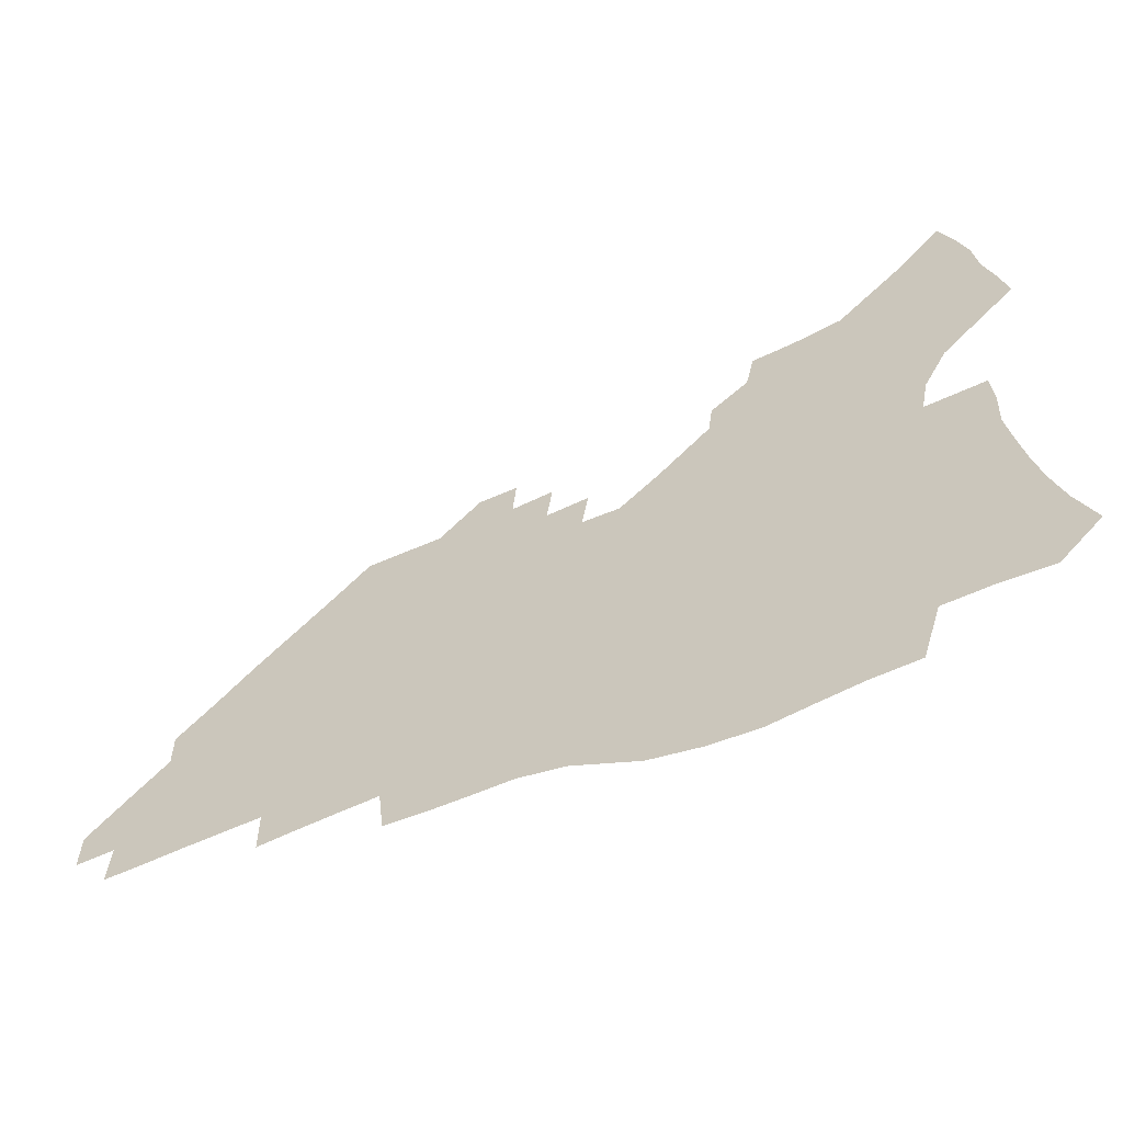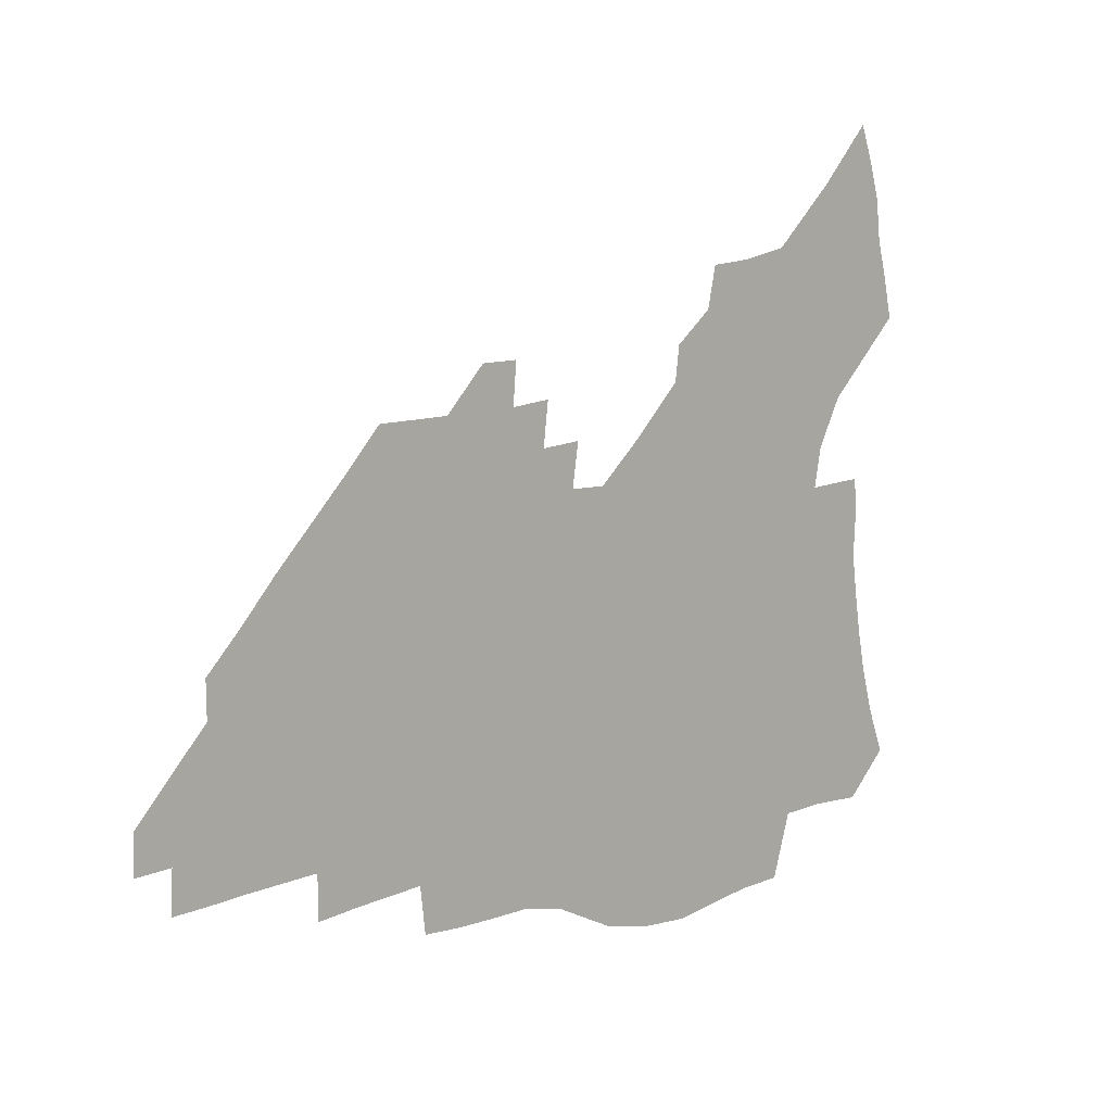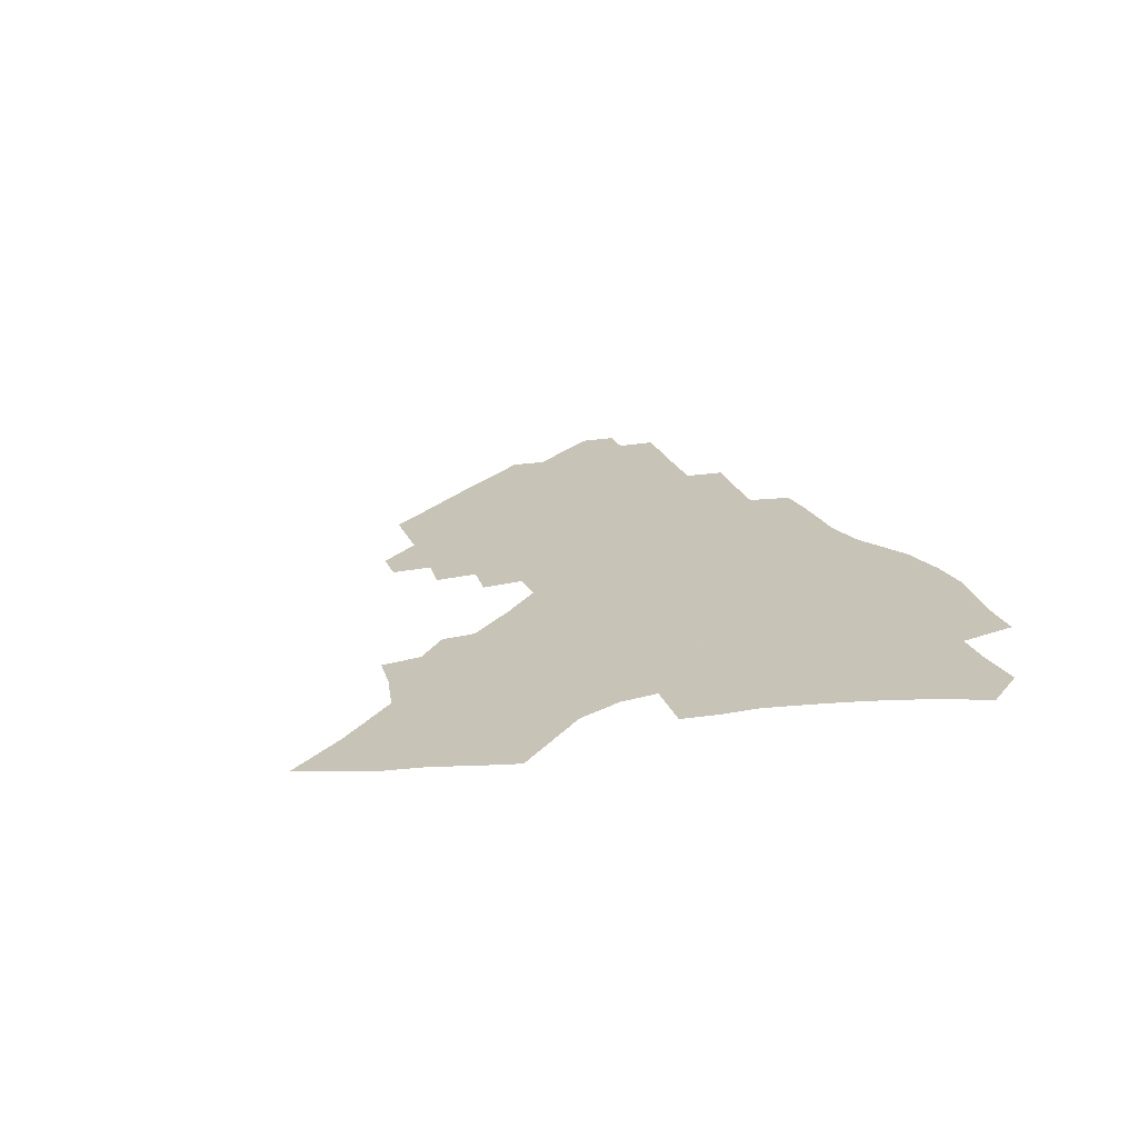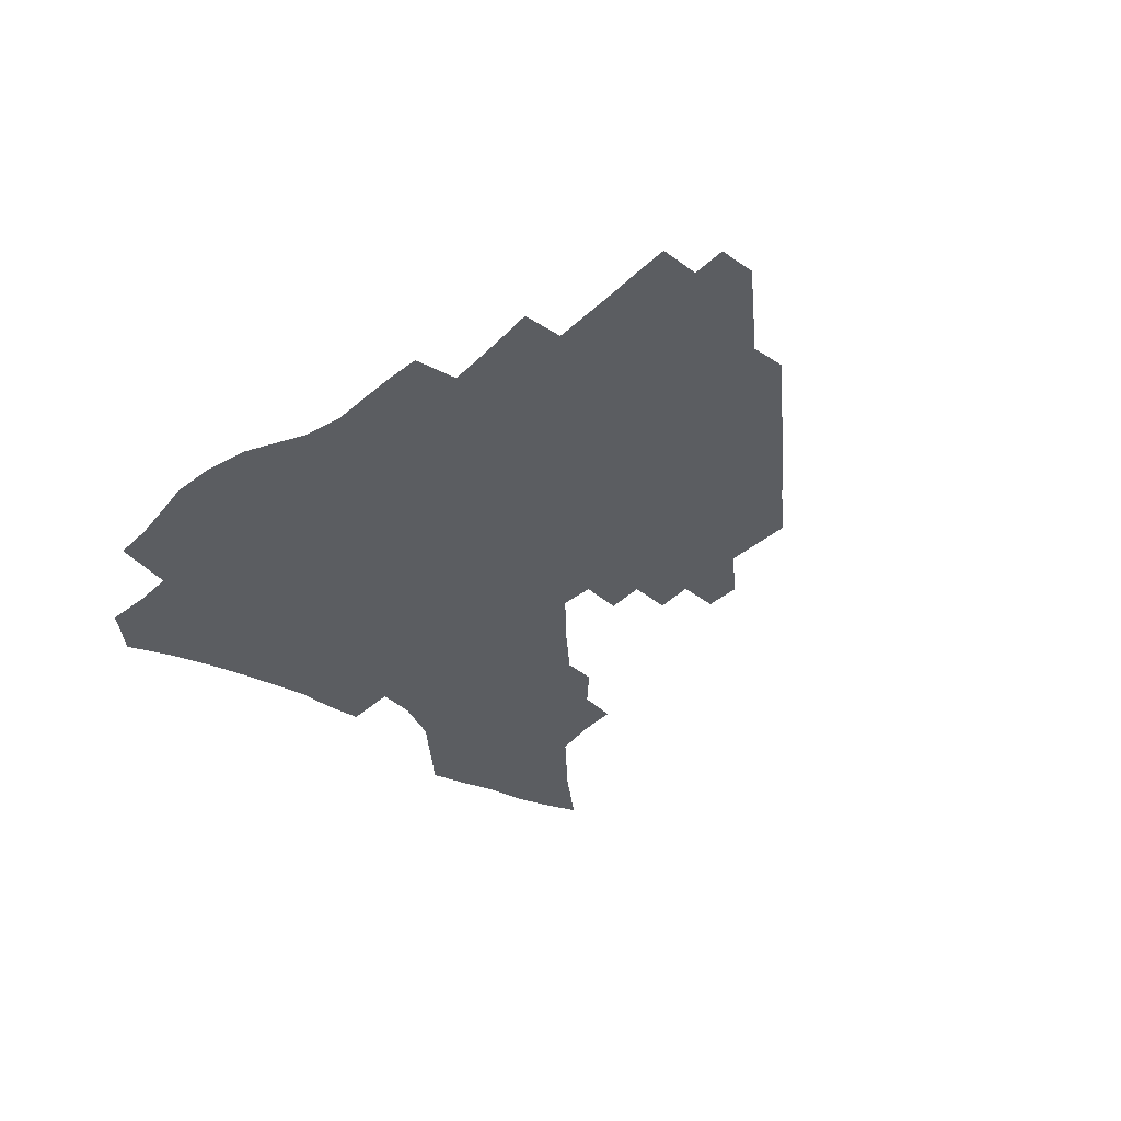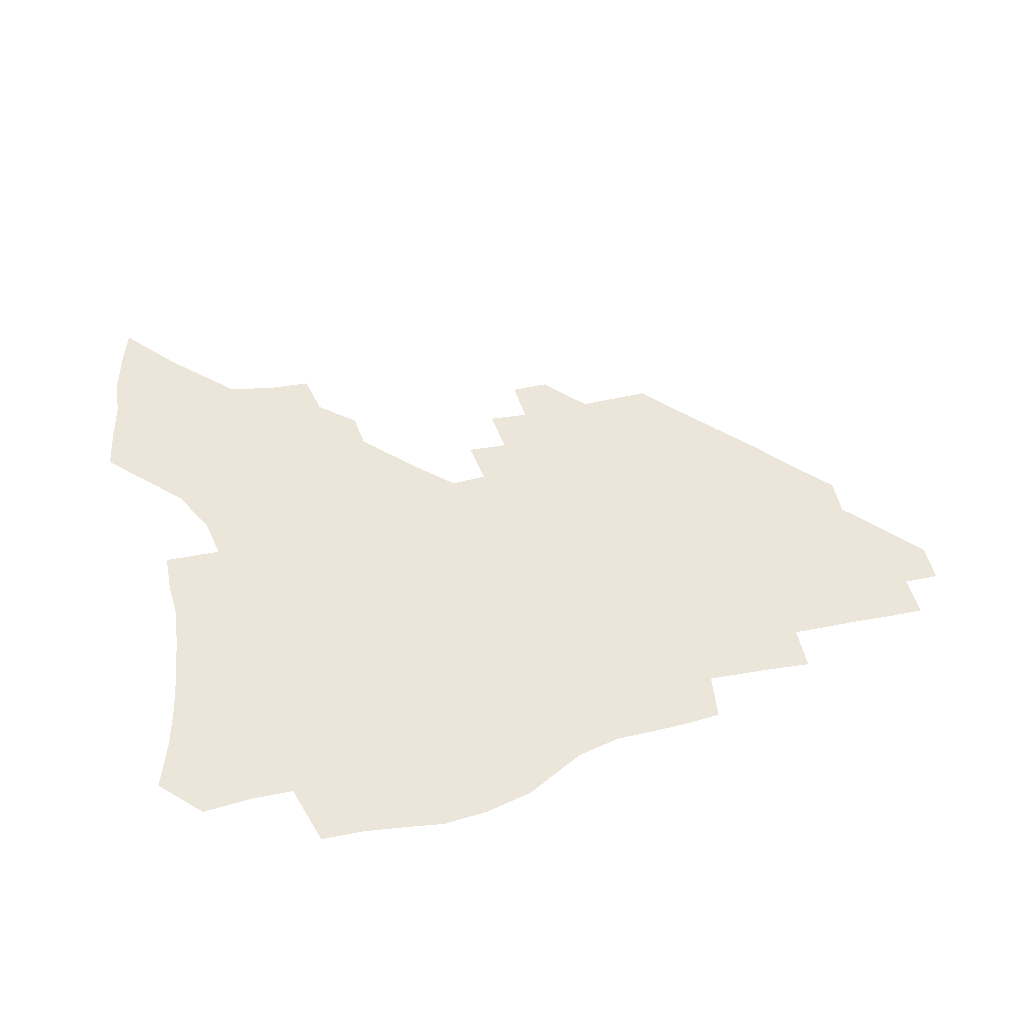
<metadata>
{"format":"obj","ext":"obj","renderer":"f3d","projection":"perspective","resolution":1024,"background":"white","views":[{"elev":-61.1,"azim":-156.1,"up":"+Y"},{"elev":10.5,"azim":137.7,"up":"+Y"},{"elev":19.8,"azim":-107.9,"up":"+Z"},{"elev":-35.6,"azim":48.8,"up":"+Z"},{"elev":54.3,"azim":-13.7,"up":"+Z"}]}
</metadata>
<code>
v 251.8 192.8 0
v 258.3 210.3 0
v 262.6 226.4 0
v 265.7 241.7 0
v 267.9 256.7 0
v 269.8 271.4 0
v 269 285.9 0
v 269.8 300.3 0
v 267.3 177.1 0
v 274.5 195.4 0
v 279.3 211.8 0
v 283.5 227.4 0
v 285.8 242.2 0
v 287.6 256.8 0
v 291 271.4 0
v 292.1 285.4 0
v 292.1 299.3 0
v 289.3 313.9 0
v 280.3 331.5 0
v 252.3 359.2 0
v 255.4 373.9 0
v 259.2 388.3 0
v 260.8 403.2 0
v 264.8 417 0
v 269.6 430.3 0
v 286.7 178.3 0
v 292.8 196 0
v 298.2 212.7 0
v 301.4 227.7 0
v 303.1 242.1 0
v 305.5 256.7 0
v 309.3 271.3 0
v 310.3 285 0
v 309.6 298.9 0
v 309.2 312.8 0
v 309.1 326.5 0
v 303.5 342.7 0
v 293.9 361.8 0
v 285.5 381 0
v 287.3 395.2 0
v 288.6 409.6 0
v 303.5 177.8 0
v 309.6 195.9 0
v 313.7 211.9 0
v 316.5 227 0
v 319.1 241.7 0
v 321.5 256.2 0
v 325.2 271 0
v 326.4 284.8 0
v 326.1 298.5 0
v 326.4 312 0
v 325.5 325.7 0
v 322.1 340.9 0
v 319.7 355.6 0
v 315.8 371.5 0
v 312 387.7 0
v 310.5 154.4 0
v 321 178.4 0
v 326 195.5 0
v 329.3 211.3 0
v 331.4 226.1 0
v 334.4 241.2 0
v 336.9 255.7 0
v 341.2 270.9 0
v 342.5 284.5 0
v 342.3 298.1 0
v 341.4 311.8 0
v 340.1 325.7 0
v 337.4 340.7 0
v 336.9 353.9 0
v 334.8 367.9 0
v 330.3 384.3 0
v 327.4 153.8 0
v 336.5 176.7 0
v 342.4 195.3 0
v 345.2 211 0
v 348.1 226.4 0
v 350 241 0
v 353.4 256.1 0
v 356.8 270.8 0
v 358.4 284.3 0
v 357.9 297.7 0
v 355.7 312.1 0
v 353.8 326.5 0
v 351.6 341.3 0
v 350.3 354.7 0
v 348.9 367.9 0
v 345.7 383.1 0
v 343.2 151.8 0
v 353.4 176.8 0
v 359 195.6 0
v 362.5 211.9 0
v 364.6 227 0
v 367.6 242.2 0
v 369.6 256.5 0
v 372.1 270.8 0
v 373 284.1 0
v 373.1 297.2 0
v 371.4 311 0
v 368.5 326.3 0
v 364.7 343.8 0
v 363 356.6 0
v 358.7 149.4 0
v 370.9 178.1 0
v 376.5 197 0
v 380 213.4 0
v 381.4 228.1 0
v 384.7 243.4 0
v 386.2 257.4 0
v 387 270.9 0
v 387.2 284.1 0
v 387 297.1 0
v 385.5 310.8 0
v 383.5 325 0
v 376.2 150.6 0
v 388.3 179.8 0
v 394.5 199.6 0
v 396.5 214.8 0
v 398.3 229.6 0
v 399.7 243.8 0
v 400.2 257.4 0
v 400.6 270.9 0
v 400.8 284.2 0
v 400.2 297.7 0
v 399 311.2 0
v 395 154.7 0
v 406.7 183.6 0
v 410.6 201.2 0
v 412 215.8 0
v 413.2 230.1 0
v 413.5 243.8 0
v 414.2 257.5 0
v 414.2 270.9 0
v 414.9 284.3 0
v 413.8 298.1 0
v 412.8 311.7 0
v 410.4 327.7 0
v 418.3 166.4 0
v 423.6 186.8 0
v 425.2 201.8 0
v 426.4 216.2 0
v 427.6 230.5 0
v 427.6 244 0
v 428.2 257.8 0
v 428.2 271.3 0
v 428 284.9 0
v 427.5 298.5 0
v 426.5 312.5 0
v 425.8 326.6 0
v 423.9 342.7 0
v 435.1 170 0
v 438.3 187.8 0
v 439.5 202.2 0
v 440.5 216.4 0
v 441.2 230.4 0
v 441.6 244.2 0
v 441.9 257.8 0
v 441.8 271.3 0
v 441.7 284.9 0
v 441.6 298.4 0
v 440.8 312.3 0
v 439.8 326.9 0
v 439.1 341.4 0
v 437.8 356.8 0
v 449.5 169.9 0
v 452.3 187.9 0
v 453.4 202.3 0
v 454.6 216.9 0
v 455 230.5 0
v 455.1 244.1 0
v 455.3 257.7 0
v 455.5 271.3 0
v 455.2 285 0
v 455.1 298.5 0
v 454.6 312.5 0
v 454 326.6 0
v 453.2 341 0
v 452 356.6 0
v 463.8 170 0
v 466.1 187.6 0
v 467.4 202.5 0
v 468.2 216.7 0
v 468.6 230.5 0
v 468.8 244.1 0
v 468.9 257.6 0
v 469.3 271.2 0
v 469.1 284.8 0
v 468.7 298.7 0
v 468.3 312.5 0
v 467.9 326.3 0
v 467.1 341 0
v 478.1 170.9 0
v 480.1 188 0
v 481 202.5 0
v 481.6 216.3 0
v 482.1 230.4 0
v 482.4 244.1 0
v 482.5 257.7 0
v 482.5 271.2 0
v 482.6 284.7 0
v 482.2 299.1 0
v 481.9 312.6 0
v 481.5 326.4 0
v 480.8 340.9 0
v 493.8 187.3 0
v 494.6 202.5 0
v 495 216.1 0
v 495.6 230.4 0
v 496 244.1 0
v 496 257.6 0
v 496 271.1 0
v 496 284.6 0
v 495.5 298.9 0
v 495.4 312.5 0
v 495.1 326.2 0
v 494.5 340.9 0
v 507.6 186.3 0
v 508 202 0
v 508.5 216.2 0
v 508.9 230.3 0
v 509.1 244 0
v 509.3 257.5 0
v 509.4 270.9 0
v 509.3 284.5 0
v 509 298.5 0
v 508.8 312.2 0
v 508.5 325.9 0
v 521.4 185.1 0
v 521.6 201.2 0
v 521.9 215.6 0
v 522.1 230 0
v 522.3 243.8 0
v 522.4 257.3 0
v 522.4 270.8 0
v 522.4 284.3 0
v 522.3 298.1 0
v 522.1 312 0
v 535.2 200.7 0
v 535.2 215.6 0
v 535.2 230 0
v 535.4 243.5 0
v 535.6 257.1 0
v 535.4 270.7 0
v 535.4 284.1 0
v 535.6 298.2 0
v 548.9 200.2 0
v 548.5 215.5 0
v 548.5 229.6 0
v 548.7 243.2 0
v 548.6 257 0
v 548.5 270.5 0
v 548.5 284 0
v 562.7 199.5 0
v 562.1 214.7 0
v 561.8 229.1 0
v 561.8 243 0
v 561.6 256.8 0
v 561.7 270.4 0
v 576.3 199 0
v 575.5 214.4 0
v 575.4 228.5 0
v 574.8 243 0
v 588.9 213.9 0
v 588.7 228 0
f 9 10 1
f 1 10 2
f 10 11 2
f 2 11 3
f 11 12 3
f 3 12 4
f 12 13 4
f 4 13 5
f 13 14 5
f 5 14 6
f 14 15 6
f 6 15 7
f 15 16 7
f 7 16 8
f 16 17 8
f 9 26 10
f 26 27 10
f 10 27 11
f 27 28 11
f 11 28 12
f 28 29 12
f 12 29 13
f 29 30 13
f 13 30 14
f 30 31 14
f 14 31 15
f 31 32 15
f 15 32 16
f 32 33 16
f 16 33 17
f 33 34 17
f 17 34 18
f 34 35 18
f 18 35 19
f 35 36 19
f 19 36 20
f 36 37 20
f 20 37 21
f 37 38 21
f 21 38 22
f 38 39 22
f 22 39 23
f 39 40 23
f 23 40 24
f 40 41 24
f 24 41 25
f 26 42 27
f 42 43 27
f 27 43 28
f 43 44 28
f 28 44 29
f 44 45 29
f 29 45 30
f 45 46 30
f 30 46 31
f 46 47 31
f 31 47 32
f 47 48 32
f 32 48 33
f 48 49 33
f 33 49 34
f 49 50 34
f 34 50 35
f 50 51 35
f 35 51 36
f 51 52 36
f 36 52 37
f 52 53 37
f 37 53 38
f 53 54 38
f 38 54 39
f 54 55 39
f 39 55 40
f 55 56 40
f 40 56 41
f 57 58 42
f 42 58 43
f 58 59 43
f 43 59 44
f 59 60 44
f 44 60 45
f 60 61 45
f 45 61 46
f 61 62 46
f 46 62 47
f 62 63 47
f 47 63 48
f 63 64 48
f 48 64 49
f 64 65 49
f 49 65 50
f 65 66 50
f 50 66 51
f 66 67 51
f 51 67 52
f 67 68 52
f 52 68 53
f 68 69 53
f 53 69 54
f 69 70 54
f 54 70 55
f 70 71 55
f 55 71 56
f 71 72 56
f 57 73 58
f 73 74 58
f 58 74 59
f 74 75 59
f 59 75 60
f 75 76 60
f 60 76 61
f 76 77 61
f 61 77 62
f 77 78 62
f 62 78 63
f 78 79 63
f 63 79 64
f 79 80 64
f 64 80 65
f 80 81 65
f 65 81 66
f 81 82 66
f 66 82 67
f 82 83 67
f 67 83 68
f 83 84 68
f 68 84 69
f 84 85 69
f 69 85 70
f 85 86 70
f 70 86 71
f 86 87 71
f 71 87 72
f 87 88 72
f 73 89 74
f 89 90 74
f 74 90 75
f 90 91 75
f 75 91 76
f 91 92 76
f 76 92 77
f 92 93 77
f 77 93 78
f 93 94 78
f 78 94 79
f 94 95 79
f 79 95 80
f 95 96 80
f 80 96 81
f 96 97 81
f 81 97 82
f 97 98 82
f 82 98 83
f 98 99 83
f 83 99 84
f 99 100 84
f 84 100 85
f 100 101 85
f 85 101 86
f 101 102 86
f 86 102 87
f 89 103 90
f 103 104 90
f 90 104 91
f 104 105 91
f 91 105 92
f 105 106 92
f 92 106 93
f 106 107 93
f 93 107 94
f 107 108 94
f 94 108 95
f 108 109 95
f 95 109 96
f 109 110 96
f 96 110 97
f 110 111 97
f 97 111 98
f 111 112 98
f 98 112 99
f 112 113 99
f 99 113 100
f 113 114 100
f 100 114 101
f 103 115 104
f 115 116 104
f 104 116 105
f 116 117 105
f 105 117 106
f 117 118 106
f 106 118 107
f 118 119 107
f 107 119 108
f 119 120 108
f 108 120 109
f 120 121 109
f 109 121 110
f 121 122 110
f 110 122 111
f 122 123 111
f 111 123 112
f 123 124 112
f 112 124 113
f 124 125 113
f 113 125 114
f 115 126 116
f 126 127 116
f 116 127 117
f 127 128 117
f 117 128 118
f 128 129 118
f 118 129 119
f 129 130 119
f 119 130 120
f 130 131 120
f 120 131 121
f 131 132 121
f 121 132 122
f 132 133 122
f 122 133 123
f 133 134 123
f 123 134 124
f 134 135 124
f 124 135 125
f 135 136 125
f 126 138 127
f 138 139 127
f 127 139 128
f 139 140 128
f 128 140 129
f 140 141 129
f 129 141 130
f 141 142 130
f 130 142 131
f 142 143 131
f 131 143 132
f 143 144 132
f 132 144 133
f 144 145 133
f 133 145 134
f 145 146 134
f 134 146 135
f 146 147 135
f 135 147 136
f 147 148 136
f 136 148 137
f 148 149 137
f 138 151 139
f 151 152 139
f 139 152 140
f 152 153 140
f 140 153 141
f 153 154 141
f 141 154 142
f 154 155 142
f 142 155 143
f 155 156 143
f 143 156 144
f 156 157 144
f 144 157 145
f 157 158 145
f 145 158 146
f 158 159 146
f 146 159 147
f 159 160 147
f 147 160 148
f 160 161 148
f 148 161 149
f 161 162 149
f 149 162 150
f 162 163 150
f 151 165 152
f 165 166 152
f 152 166 153
f 166 167 153
f 153 167 154
f 167 168 154
f 154 168 155
f 168 169 155
f 155 169 156
f 169 170 156
f 156 170 157
f 170 171 157
f 157 171 158
f 171 172 158
f 158 172 159
f 172 173 159
f 159 173 160
f 173 174 160
f 160 174 161
f 174 175 161
f 161 175 162
f 175 176 162
f 162 176 163
f 176 177 163
f 163 177 164
f 177 178 164
f 165 179 166
f 179 180 166
f 166 180 167
f 180 181 167
f 167 181 168
f 181 182 168
f 168 182 169
f 182 183 169
f 169 183 170
f 183 184 170
f 170 184 171
f 184 185 171
f 171 185 172
f 185 186 172
f 172 186 173
f 186 187 173
f 173 187 174
f 187 188 174
f 174 188 175
f 188 189 175
f 175 189 176
f 189 190 176
f 176 190 177
f 190 191 177
f 177 191 178
f 179 192 180
f 192 193 180
f 180 193 181
f 193 194 181
f 181 194 182
f 194 195 182
f 182 195 183
f 195 196 183
f 183 196 184
f 196 197 184
f 184 197 185
f 197 198 185
f 185 198 186
f 198 199 186
f 186 199 187
f 199 200 187
f 187 200 188
f 200 201 188
f 188 201 189
f 201 202 189
f 189 202 190
f 202 203 190
f 190 203 191
f 203 204 191
f 193 205 194
f 205 206 194
f 194 206 195
f 206 207 195
f 195 207 196
f 207 208 196
f 196 208 197
f 208 209 197
f 197 209 198
f 209 210 198
f 198 210 199
f 210 211 199
f 199 211 200
f 211 212 200
f 200 212 201
f 212 213 201
f 201 213 202
f 213 214 202
f 202 214 203
f 214 215 203
f 203 215 204
f 215 216 204
f 205 217 206
f 217 218 206
f 206 218 207
f 218 219 207
f 207 219 208
f 219 220 208
f 208 220 209
f 220 221 209
f 209 221 210
f 221 222 210
f 210 222 211
f 222 223 211
f 211 223 212
f 223 224 212
f 212 224 213
f 224 225 213
f 213 225 214
f 225 226 214
f 214 226 215
f 226 227 215
f 215 227 216
f 217 228 218
f 228 229 218
f 218 229 219
f 229 230 219
f 219 230 220
f 230 231 220
f 220 231 221
f 231 232 221
f 221 232 222
f 232 233 222
f 222 233 223
f 233 234 223
f 223 234 224
f 234 235 224
f 224 235 225
f 235 236 225
f 225 236 226
f 236 237 226
f 226 237 227
f 229 238 230
f 238 239 230
f 230 239 231
f 239 240 231
f 231 240 232
f 240 241 232
f 232 241 233
f 241 242 233
f 233 242 234
f 242 243 234
f 234 243 235
f 243 244 235
f 235 244 236
f 244 245 236
f 236 245 237
f 238 246 239
f 246 247 239
f 239 247 240
f 247 248 240
f 240 248 241
f 248 249 241
f 241 249 242
f 249 250 242
f 242 250 243
f 250 251 243
f 243 251 244
f 251 252 244
f 244 252 245
f 246 253 247
f 253 254 247
f 247 254 248
f 254 255 248
f 248 255 249
f 255 256 249
f 249 256 250
f 256 257 250
f 250 257 251
f 257 258 251
f 251 258 252
f 253 259 254
f 259 260 254
f 254 260 255
f 260 261 255
f 255 261 256
f 261 262 256
f 256 262 257
f 260 263 261
f 263 264 261
f 261 264 262

</code>
